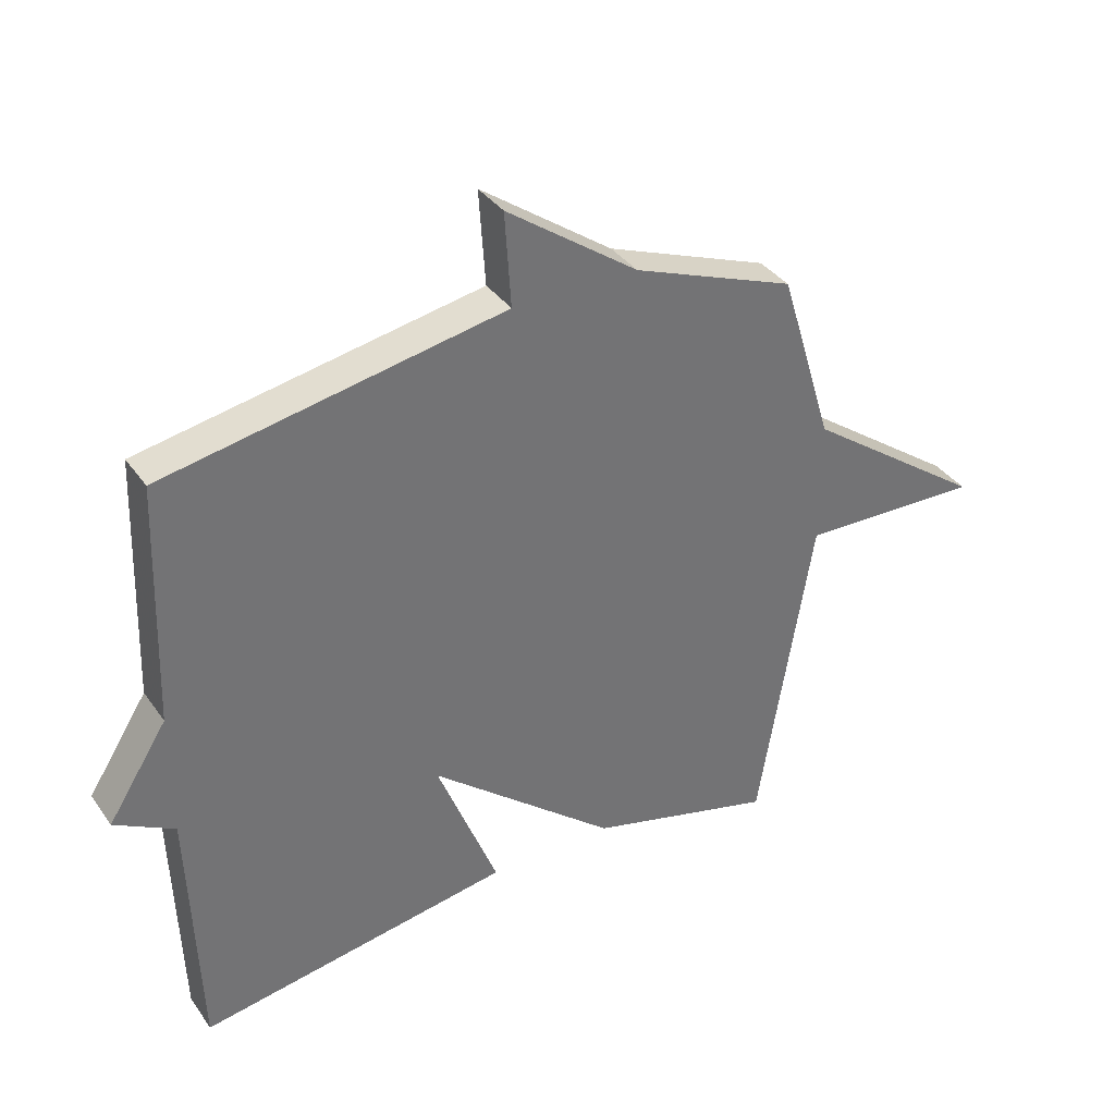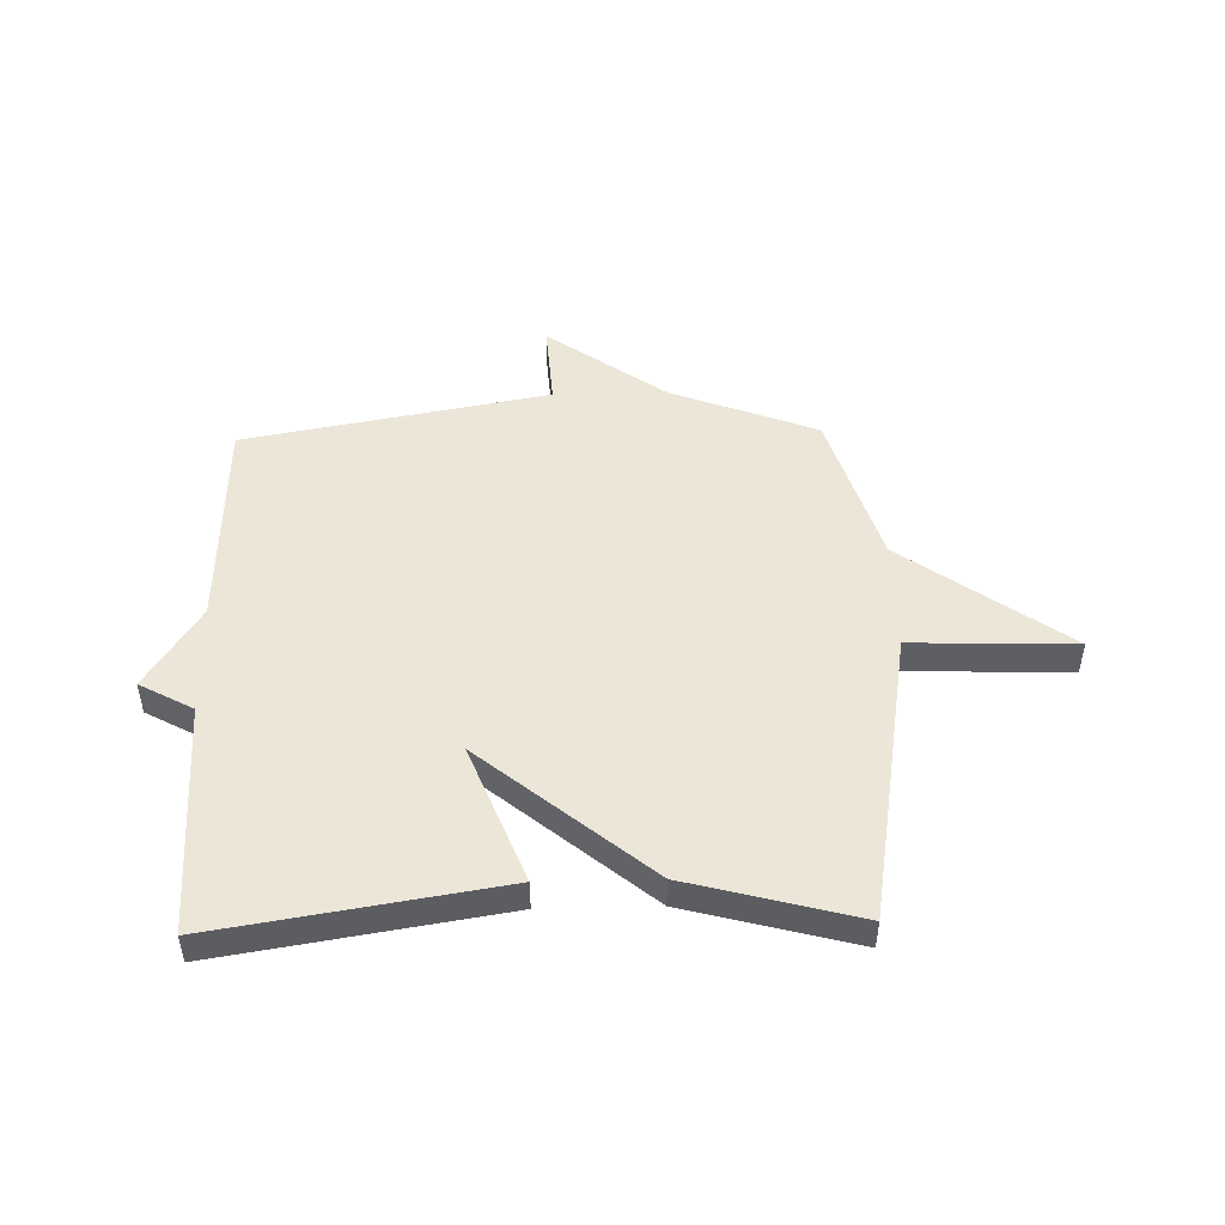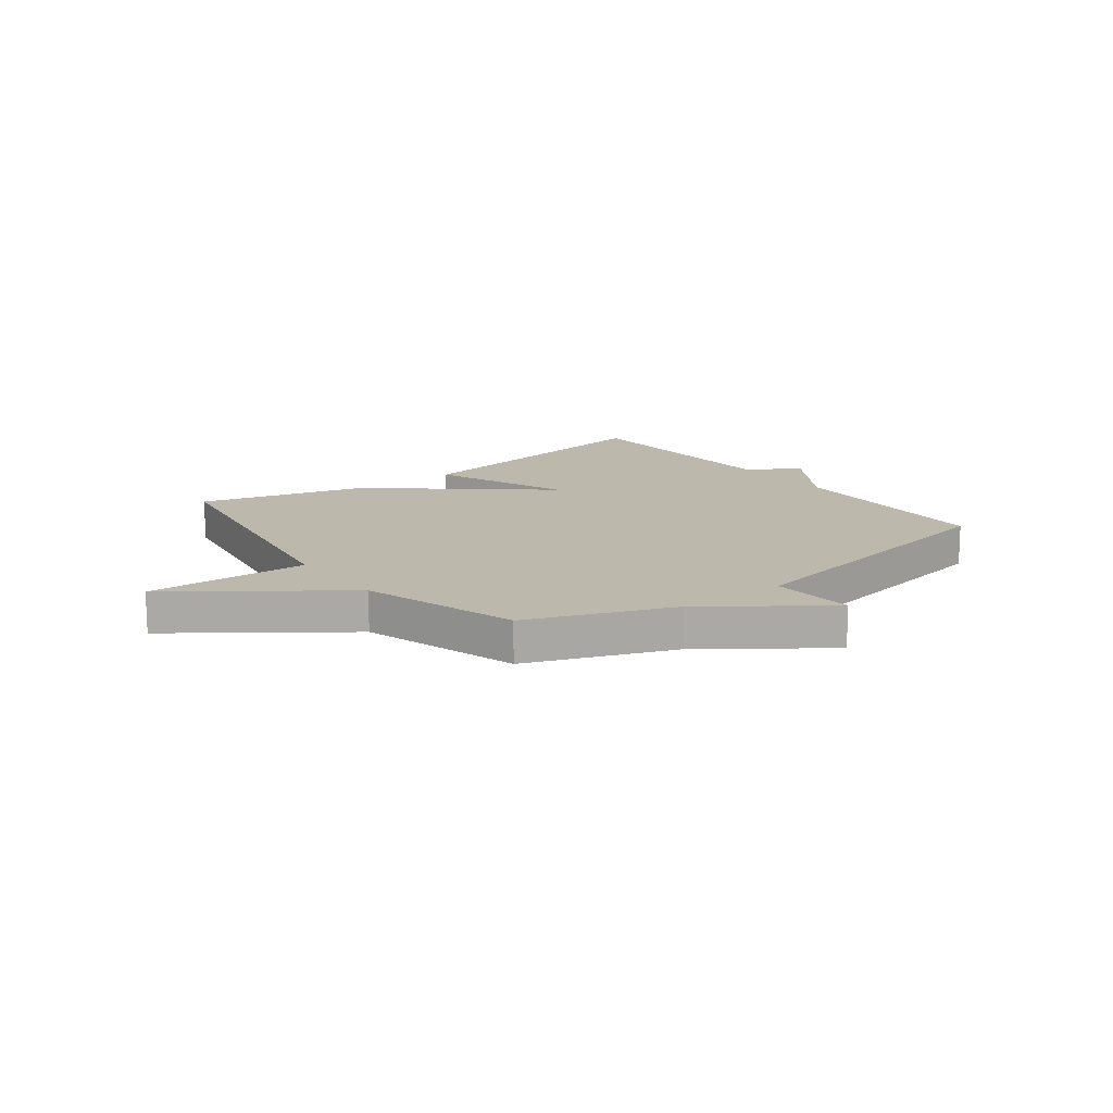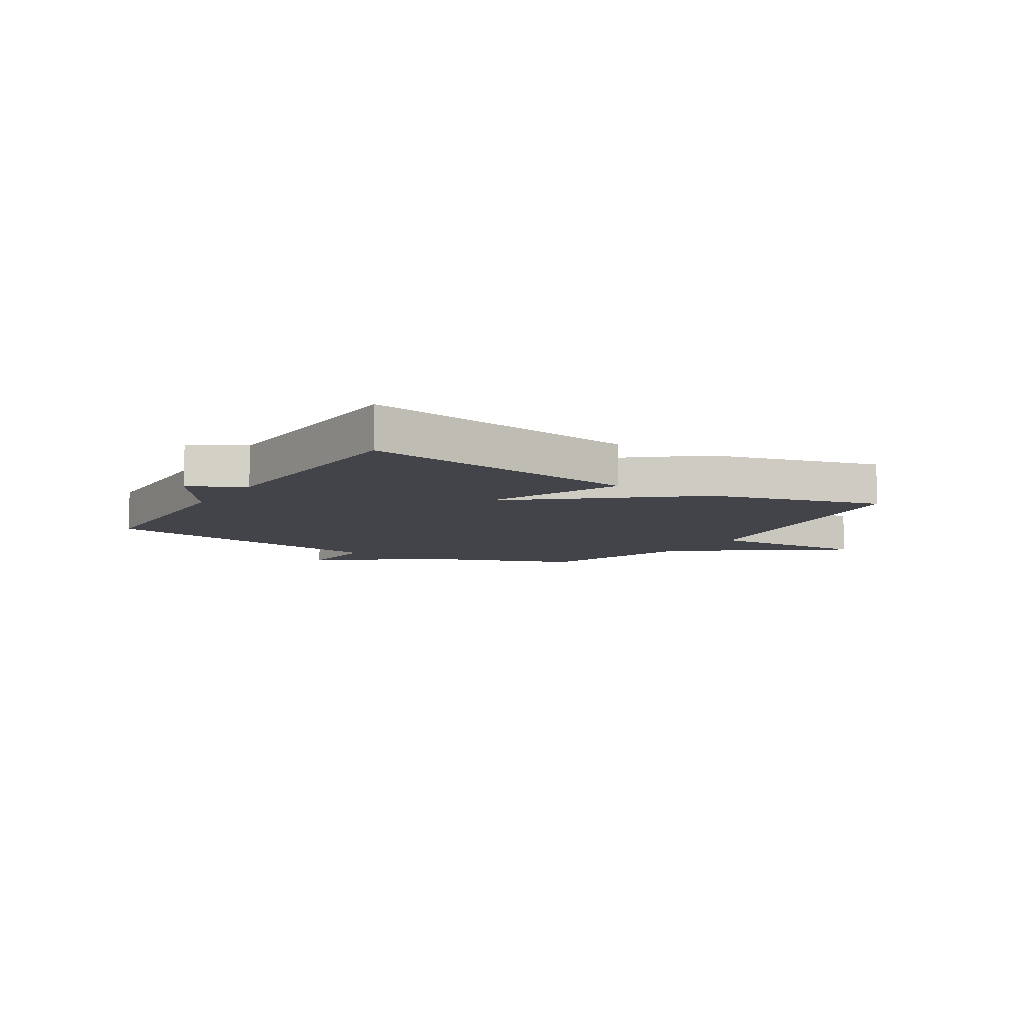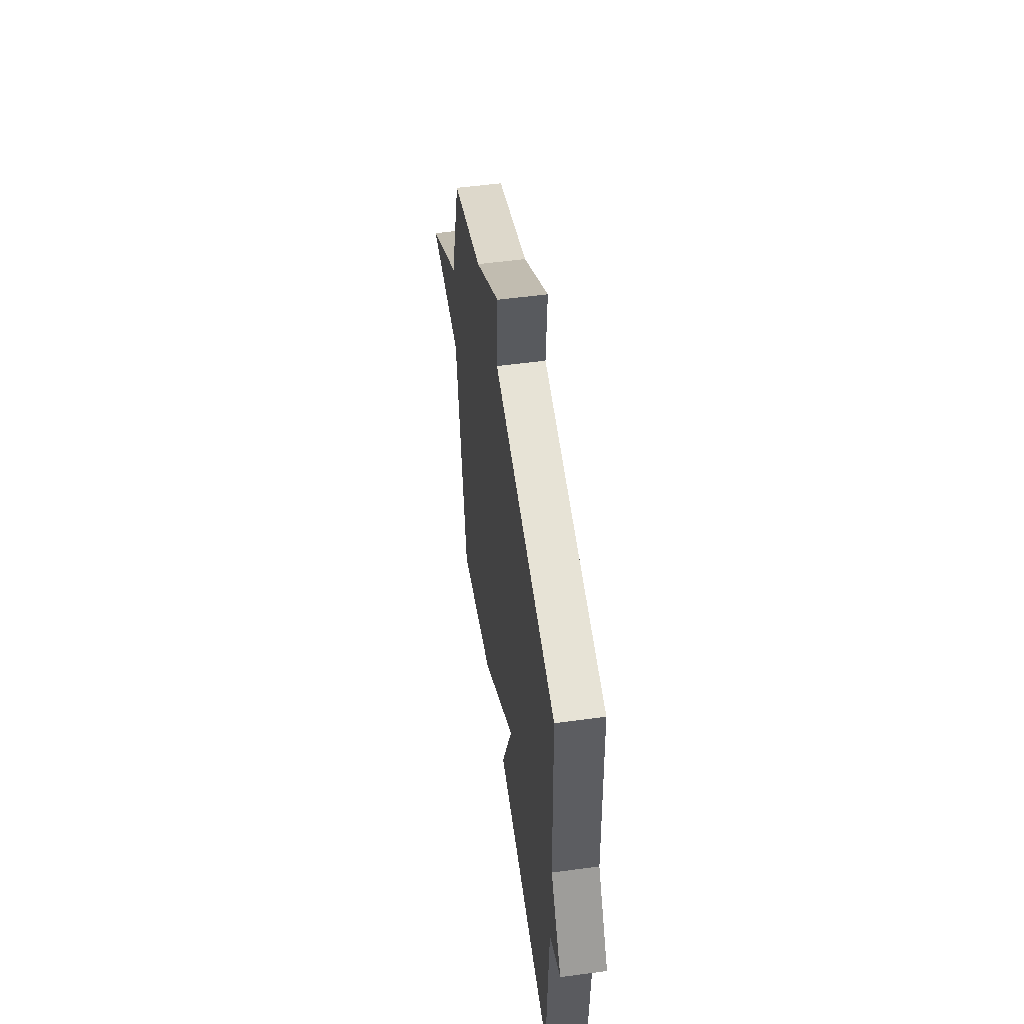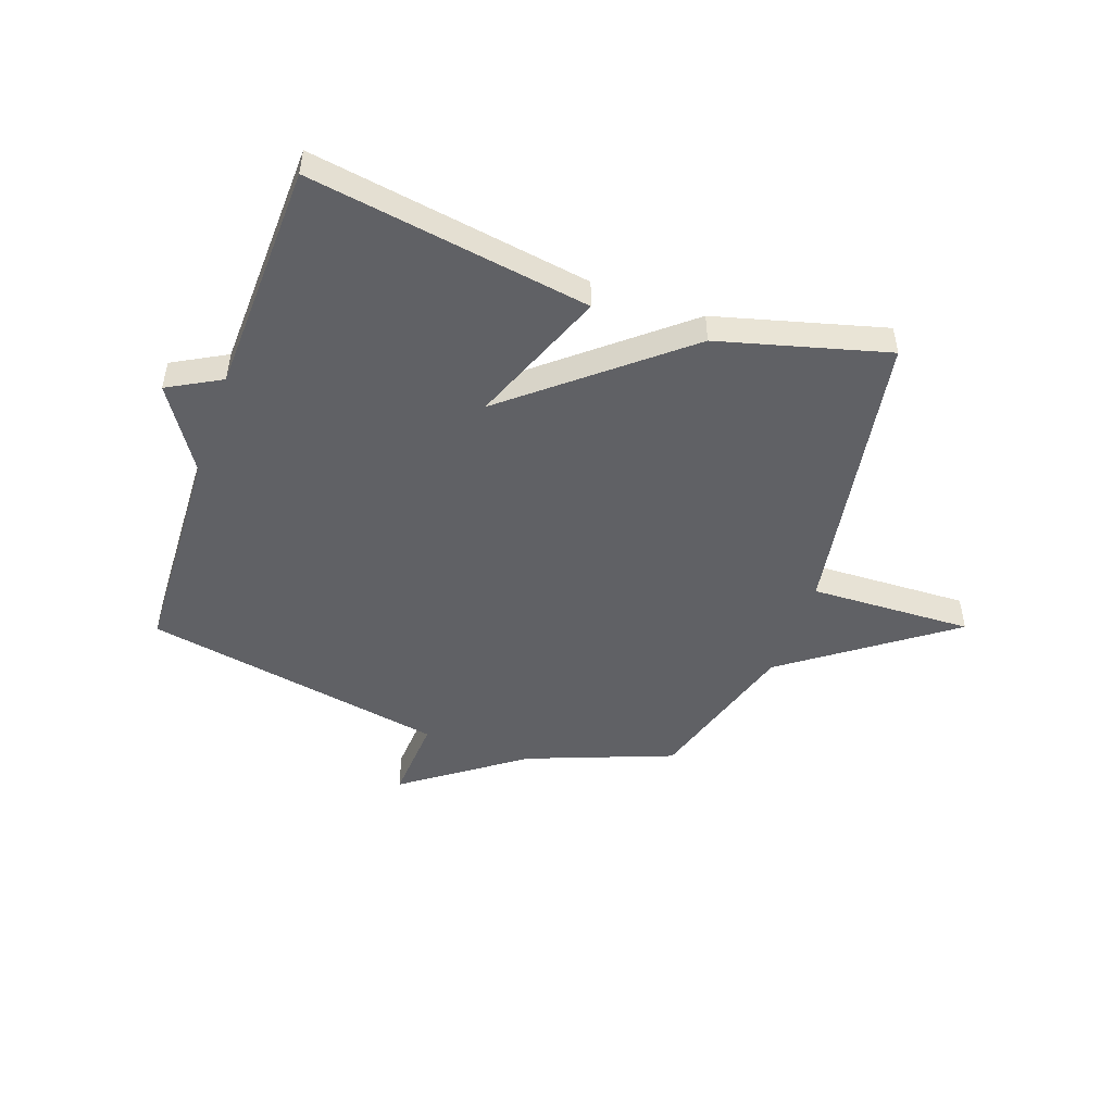
<metadata>
{"format":"obj","ext":"obj","renderer":"f3d","projection":"perspective","resolution":1024,"background":"white","views":[{"elev":36.4,"azim":149.3,"up":"+Z"},{"elev":48.9,"azim":178.6,"up":"+Y"},{"elev":14.7,"azim":-37.1,"up":"+Y"},{"elev":-8.4,"azim":148.0,"up":"+Y"},{"elev":53.0,"azim":81.8,"up":"+Z"},{"elev":-48.9,"azim":160.6,"up":"+Y"}]}
</metadata>
<code>
v 0.5 0.07 -0.5
v 0 0.07 -0.42
v 0.097 0.07 -0.174
v -0.2 0.07 -0.42
v -0.5 0.07 -0.5
v -0.586 0.07 0.02
v -0.876 0.07 0.01
v -0.586 0.07 0.22
v -0.5 0.07 0.5
v -0.241 0.07 0.599
v -0.031 0.07 0.75
v -0.041 0.07 0.599
v 0.5 0.07 0.5
v 0.514 0.07 0.113
v 0.609 0.07 -0.035
v 0.514 0.07 -0.087
v 0.5 0 -0.5
v 0 0 -0.42
v 0.097 0 -0.174
v -0.2 0 -0.42
v -0.5 0 -0.5
v -0.586 0 0.02
v -0.876 0 0.01
v -0.586 0 0.22
v -0.5 0 0.5
v -0.241 0 0.599
v -0.031 0 0.75
v -0.041 0 0.599
v 0.5 0 0.5
v 0.514 0 0.113
v 0.609 0 -0.035
v 0.514 0 -0.087
f 14 15 16
f 14 16 1
f 13 14 1
f 12 13 1
f 10 11 12
f 8 9 10 12
f 6 7 8 12
f 5 6 12
f 4 5 12
f 3 4 12
f 3 12 1
f 1 2 3
f 32 31 30
f 17 32 30
f 17 30 29
f 17 29 28
f 28 27 26
f 28 26 25 24
f 28 24 23 22
f 28 22 21
f 28 21 20
f 28 20 19
f 17 28 19
f 19 18 17
f 1 17 18 2
f 2 18 19 3
f 3 19 20 4
f 4 20 21 5
f 5 21 22 6
f 6 22 23 7
f 7 23 24 8
f 8 24 25 9
f 9 25 26 10
f 10 26 27 11
f 11 27 28 12
f 12 28 29 13
f 13 29 30 14
f 14 30 31 15
f 15 31 32 16
f 16 32 17 1

</code>
